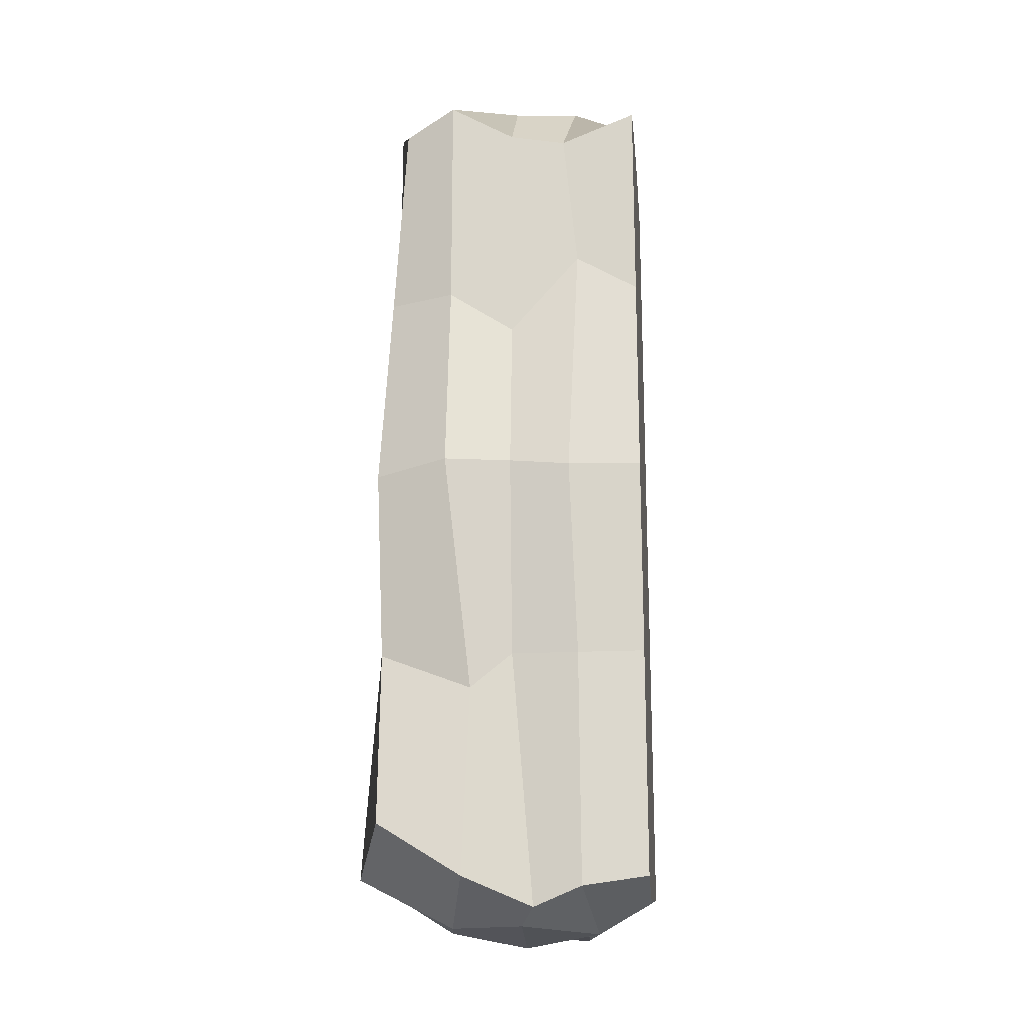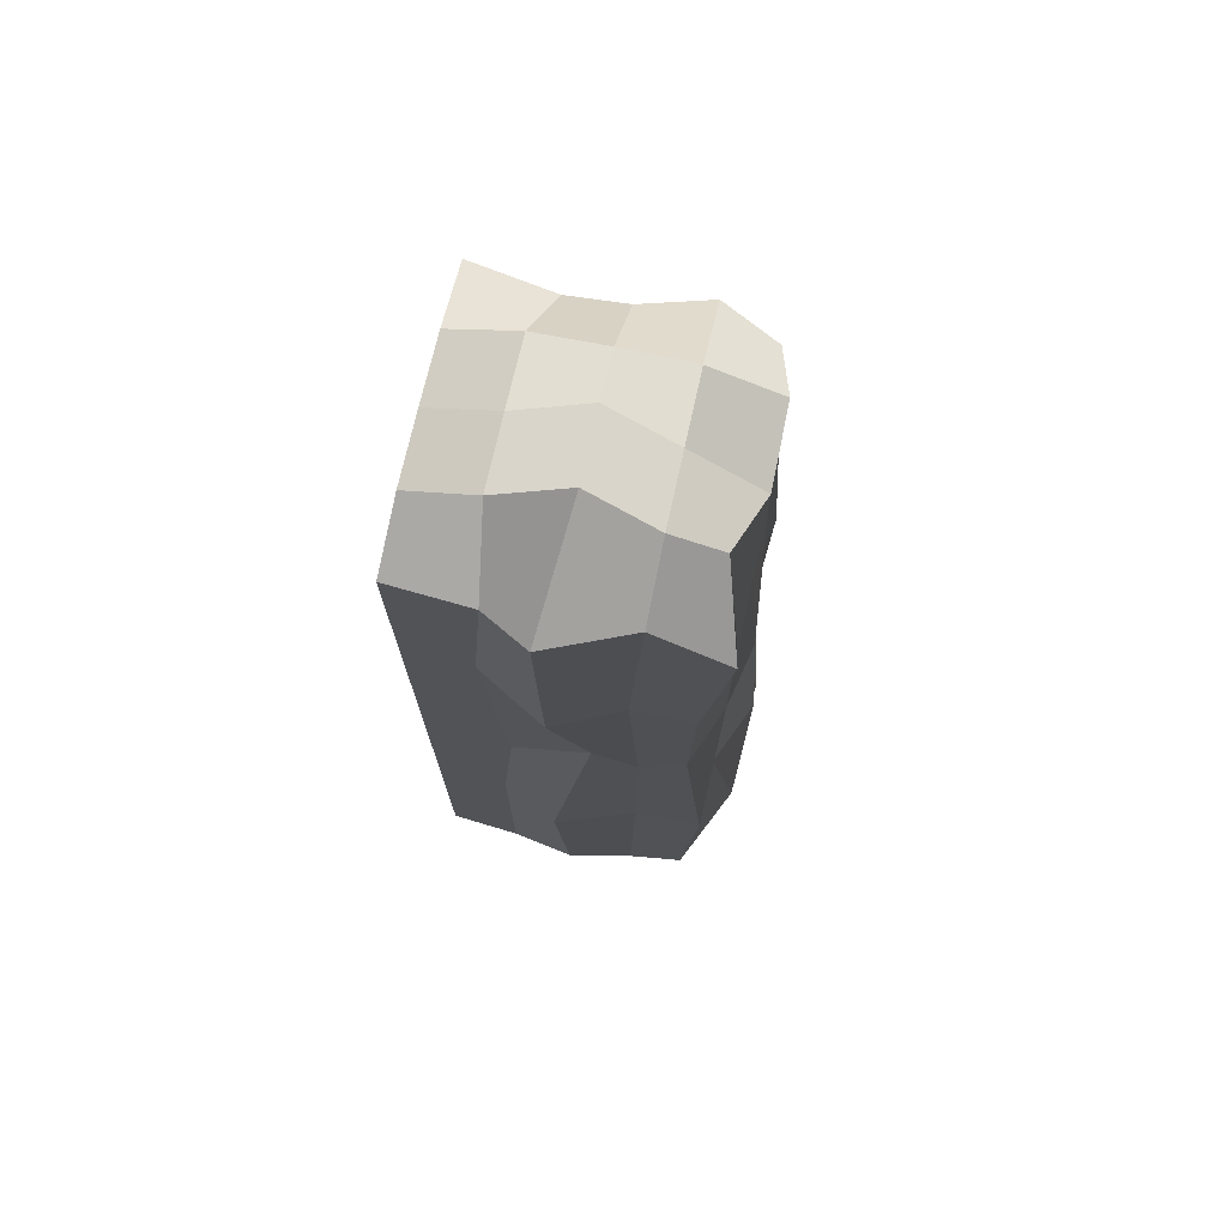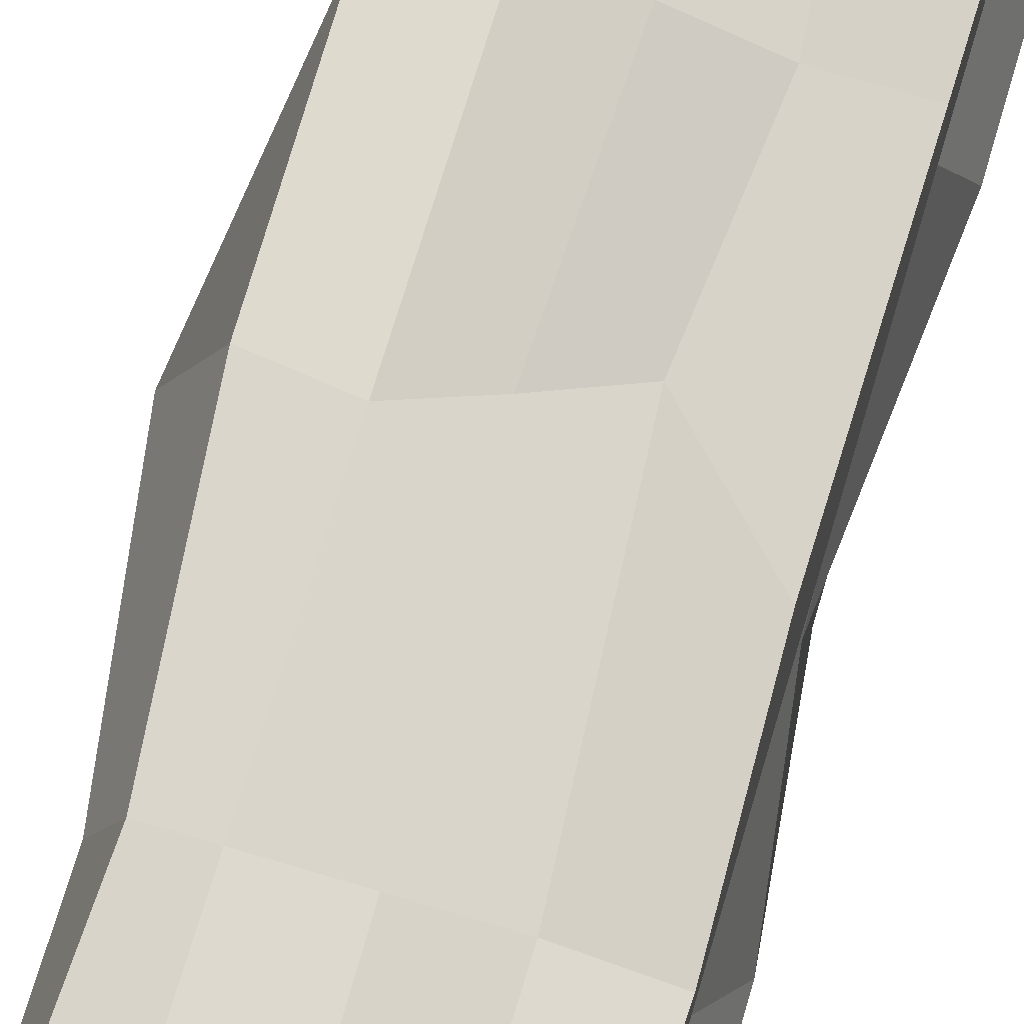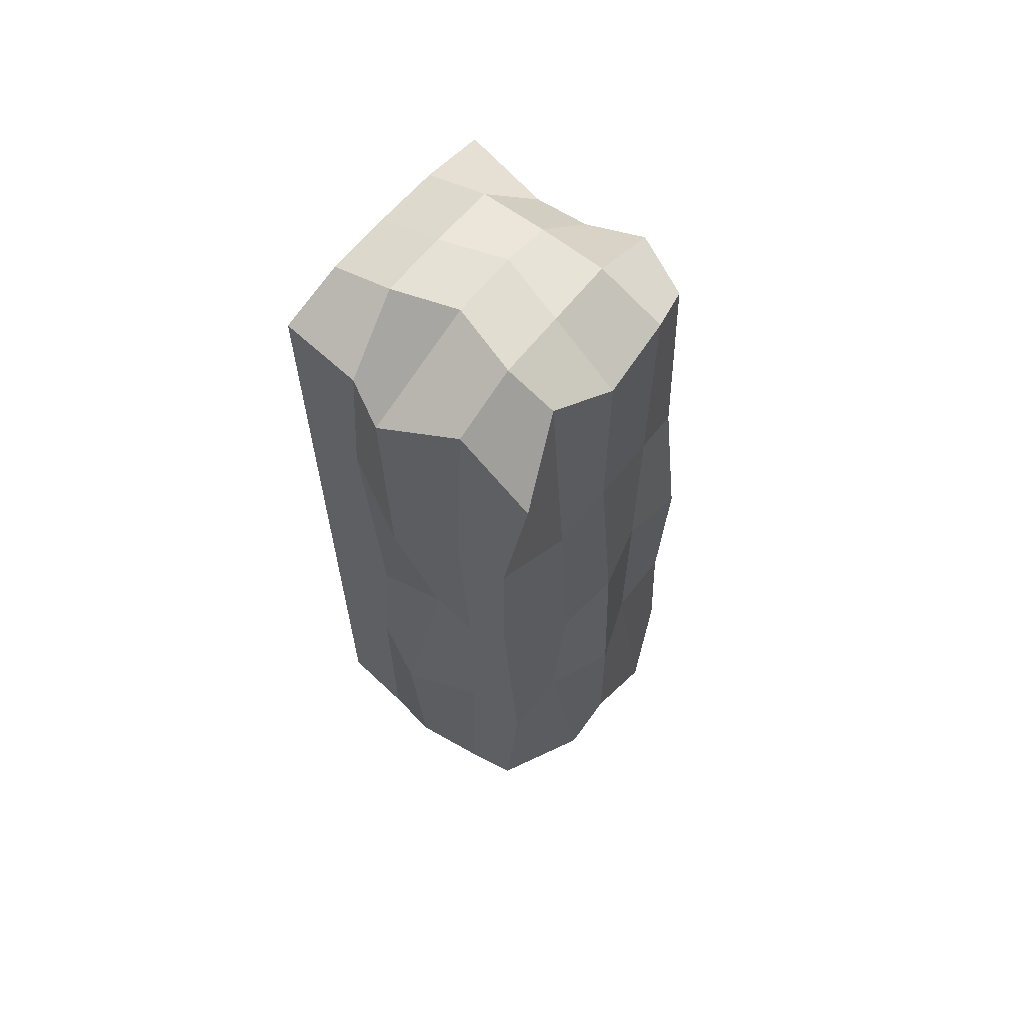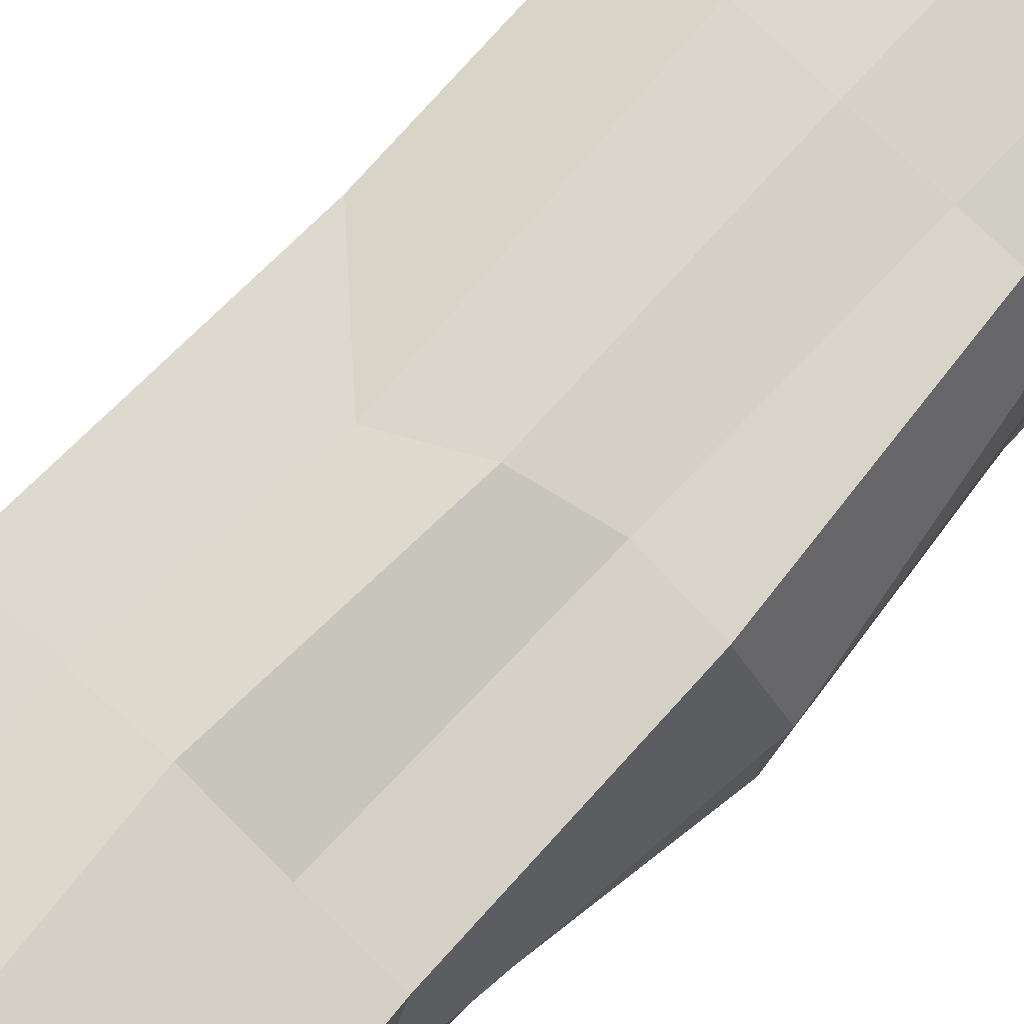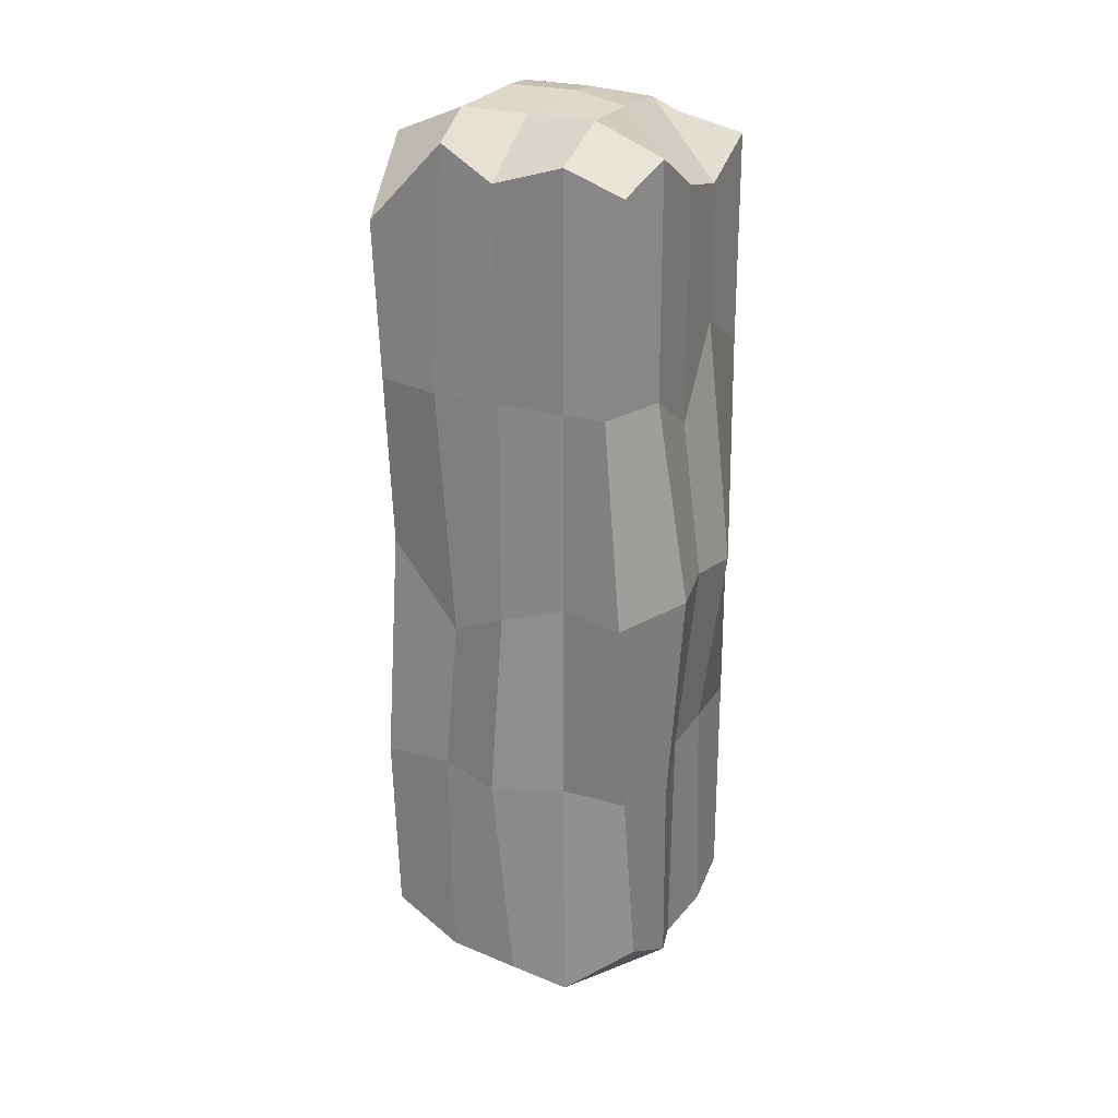
<metadata>
{"format":"obj","ext":"obj","renderer":"f3d","projection":"perspective","resolution":1024,"background":"white","views":[{"elev":-18.1,"azim":-84.3,"up":"+Z"},{"elev":72.9,"azim":102.4,"up":"+Z"},{"elev":72.0,"azim":16.6,"up":"+Y"},{"elev":64.0,"azim":128.5,"up":"+Z"},{"elev":78.2,"azim":-136.1,"up":"+Y"},{"elev":25.1,"azim":-155.0,"up":"+Z"}]}
</metadata>
<code>
o Cube
v 1 1.877 -2.967
v 1 0 -3.147
v 0.9509 2.025 2.7
v 1 0 3.086
v -1.095 2 -2.782
v -1 0 -3.176
v -0.8888 1.891 3.017
v -1 0 3.069
v -1 0 0
v 0 0 -3.247
v 1.154 1.002 -2.952
v -1 1 2.917
v 1.154 0.8897 2.882
v -0.9252 0.8543 -3.382
v 0.02088 2.007 3.048
v 0.9622 1.821 0.2095
v 0 0 3.207
v -0.9664 2.068 -0.03874
v -0.1352 2.129 -3.136
v 1 0 0
v -0.03519 0.9774 -3.606
v 1 1.173 0.1181
v 0 0 0
v -1.152 1 0
v -0.1291 1 3.488
v -0.0581 2.101 -0.1205
v -1 0 1.5
v -0.5 0 -3.323
v 1 0.5 -3.356
v -1 1.5 3.207
v 1 0.5669 2.96
v -1.039 0.4882 -3.245
v -0.5 2 3.207
v 1 1.854 1.496
v 0.5 0 3.207
v -1 2 -1.5
v 0.3543 2.173 -3.025
v 1 0 -1.5
v -1 0 -1.5
v 0.5 0 -3.205
v 1 1.467 -3.247
v -1.009 0.573 2.832
v 1 1.5 3.207
v -1.091 1.37 -3.171
v 0.478 1.857 3.244
v 0.9882 1.978 -1.511
v -0.5 0 3.179
v -0.8121 2 1.5
v -0.6078 2.193 -3.141
v 1 0 1.5
v 0.5 1 -3.494
v -0.6378 0.9646 -3.494
v 0 0.5 -3.494
v -0.07482 1.551 -3.494
v 1.154 0.9252 1.197
v 1.154 0.9016 -1.721
v 1 0.6063 -0.2087
v 1 1.5 0
v 0 0 1.5
v 0 0 -1.5
v -0.5 0 0
v 0.5 0 0
v -1 1 -1.5
v -1 1 1.17
v -1.211 0.543 -0.06035
v -1.247 1.5 0
v -0.5 1 3.414
v 0.3709 1 3.488
v 0 0.5 3.414
v 0 1.5 3.414
v 0 2 1.5
v 0 2.191 -1.5
v 0.3723 1.997 -0.3313
v -0.5 2 0
v -0.5 2 -1.5
v 0.4882 1.978 -1.511
v 0.5 2 1.5
v 0.5 1.5 3.414
v 0.5 0.5 3.414
v -0.5 0.5 3.384
v -1 1.5 1.5
v -0.974 0.4694 1.787
v -1 0.5 -1.5
v 0.5 0 -1.5
v -0.5 0 -1.5
v -0.5 0 1.5
v 1 1.5 -1.5
v 1 0.5 -1.5
v 1 0.4724 1.721
v -0.5 1.5 -3.494
v -0.5504 0.3891 -3.55
v 0.6536 0.5354 -3.494
v 0.3858 1.405 -3.494
v 1 1.421 1.476
v 0.5 0 1.5
v -1.058 1.314 -1.769
v -0.5 1.5 3.414
v -0.5 2 1.5
f 98 48 7 33
f 97 33 7 30
f 96 36 5 44
f 95 50 4 35
f 94 34 3 43
f 93 37 1 41
f 92 51 11 29
f 91 52 21 53
f 90 49 19 54
f 89 55 13 31
f 88 56 22 57
f 87 46 16 58
f 86 59 17 47
f 85 60 23 61
f 84 38 20 62
f 83 63 14 32
f 82 64 24 65
f 81 48 18 66
f 80 67 12 42
f 79 68 25 69
f 78 45 15 70
f 77 71 15 45
f 76 72 26 73
f 75 36 18 74
f 72 75 74 26
f 19 49 75 72
f 49 5 36 75
f 46 76 73 16
f 1 37 76 46
f 37 19 72 76
f 34 77 45 3
f 16 73 77 34
f 73 26 71 77
f 68 78 70 25
f 13 43 78 68
f 43 3 45 78
f 35 79 69 17
f 4 31 79 35
f 31 13 68 79
f 47 80 42 8
f 17 69 80 47
f 69 25 67 80
f 64 81 66 24
f 12 30 81 64
f 30 7 48 81
f 27 82 65 9
f 8 42 82 27
f 42 12 64 82
f 39 83 32 6
f 9 65 83 39
f 65 24 63 83
f 60 84 62 23
f 10 40 84 60
f 40 2 38 84
f 39 85 61 9
f 6 28 85 39
f 28 10 60 85
f 27 86 47 8
f 9 61 86 27
f 61 23 59 86
f 56 87 58 22
f 11 41 87 56
f 41 1 46 87
f 38 88 57 20
f 2 29 88 38
f 29 11 56 88
f 50 89 31 4
f 20 57 89 50
f 57 22 55 89
f 52 90 54 21
f 14 44 90 52
f 44 5 49 90
f 28 91 53 10
f 6 32 91 28
f 32 14 52 91
f 40 92 29 2
f 10 53 92 40
f 53 21 51 92
f 51 93 41 11
f 21 54 93 51
f 54 19 37 93
f 55 94 43 13
f 22 58 94 55
f 58 16 34 94
f 59 95 35 17
f 23 62 95 59
f 62 20 50 95
f 63 96 44 14
f 24 66 96 63
f 66 18 36 96
f 67 97 30 12
f 25 70 97 67
f 70 15 33 97
f 71 98 33 15
f 26 74 98 71
f 74 18 48 98

</code>
